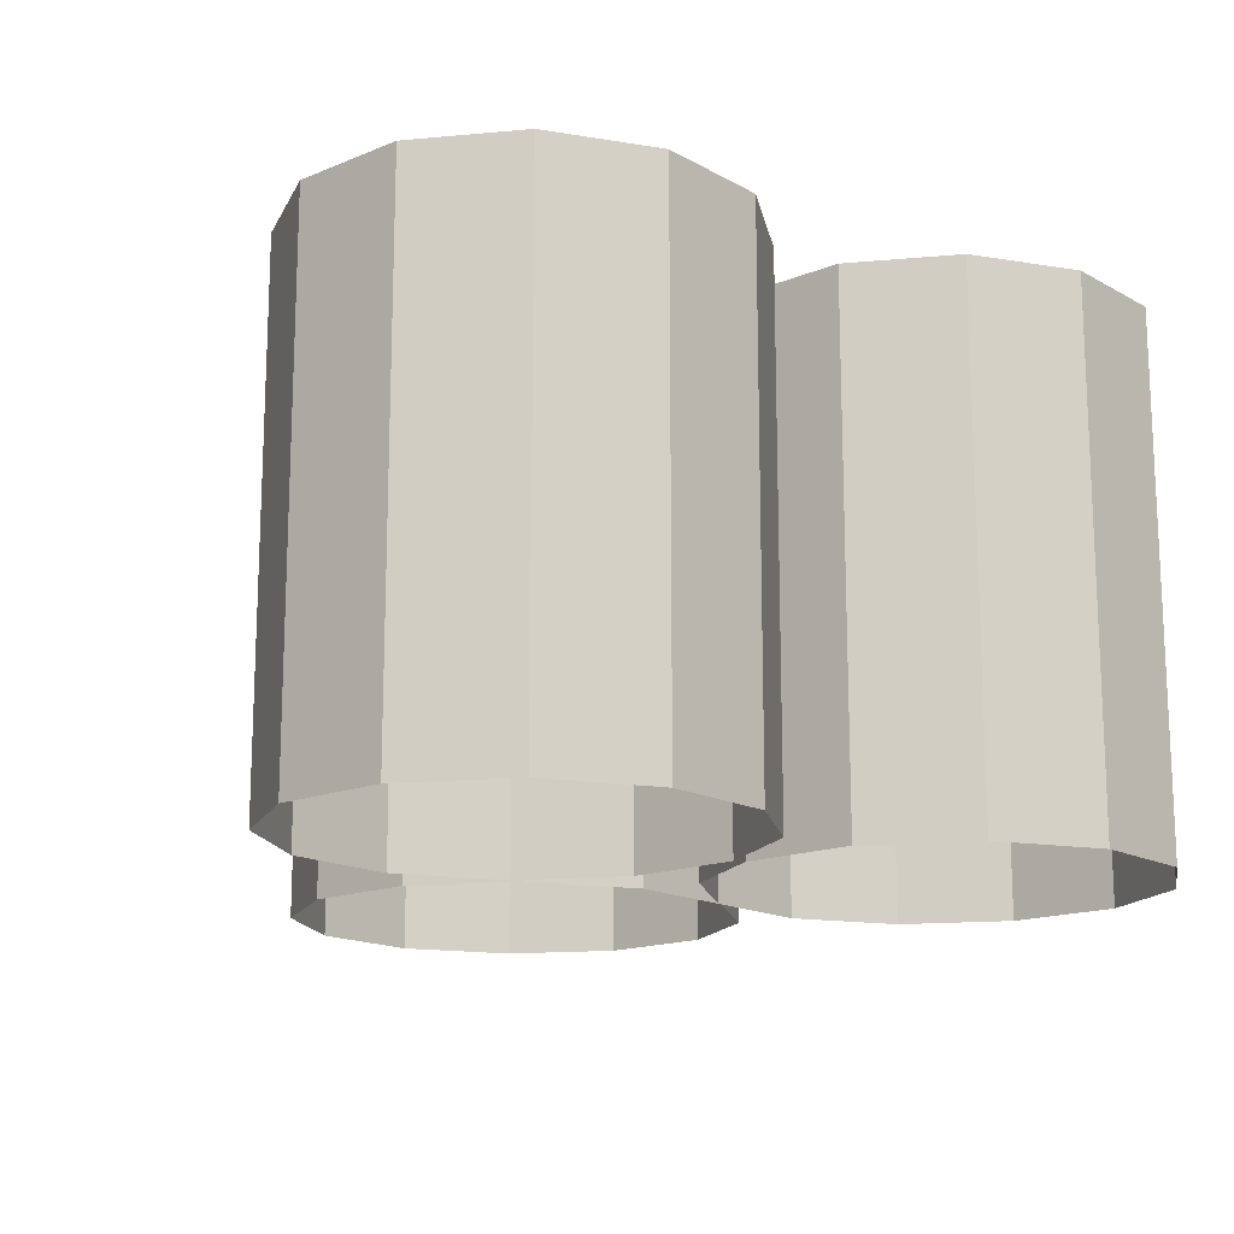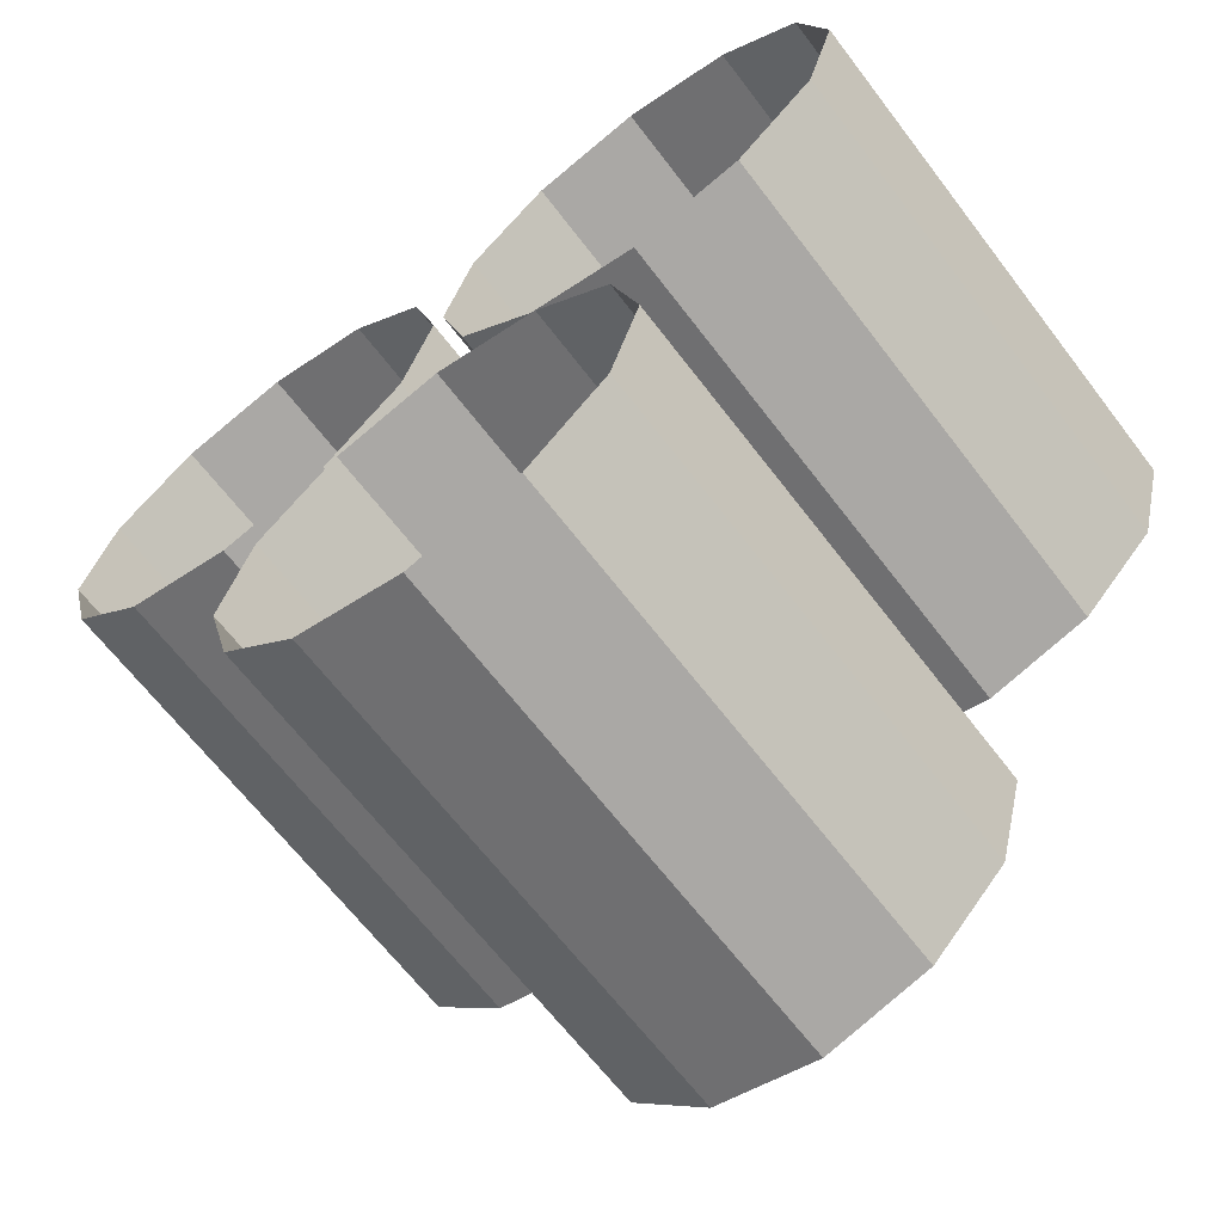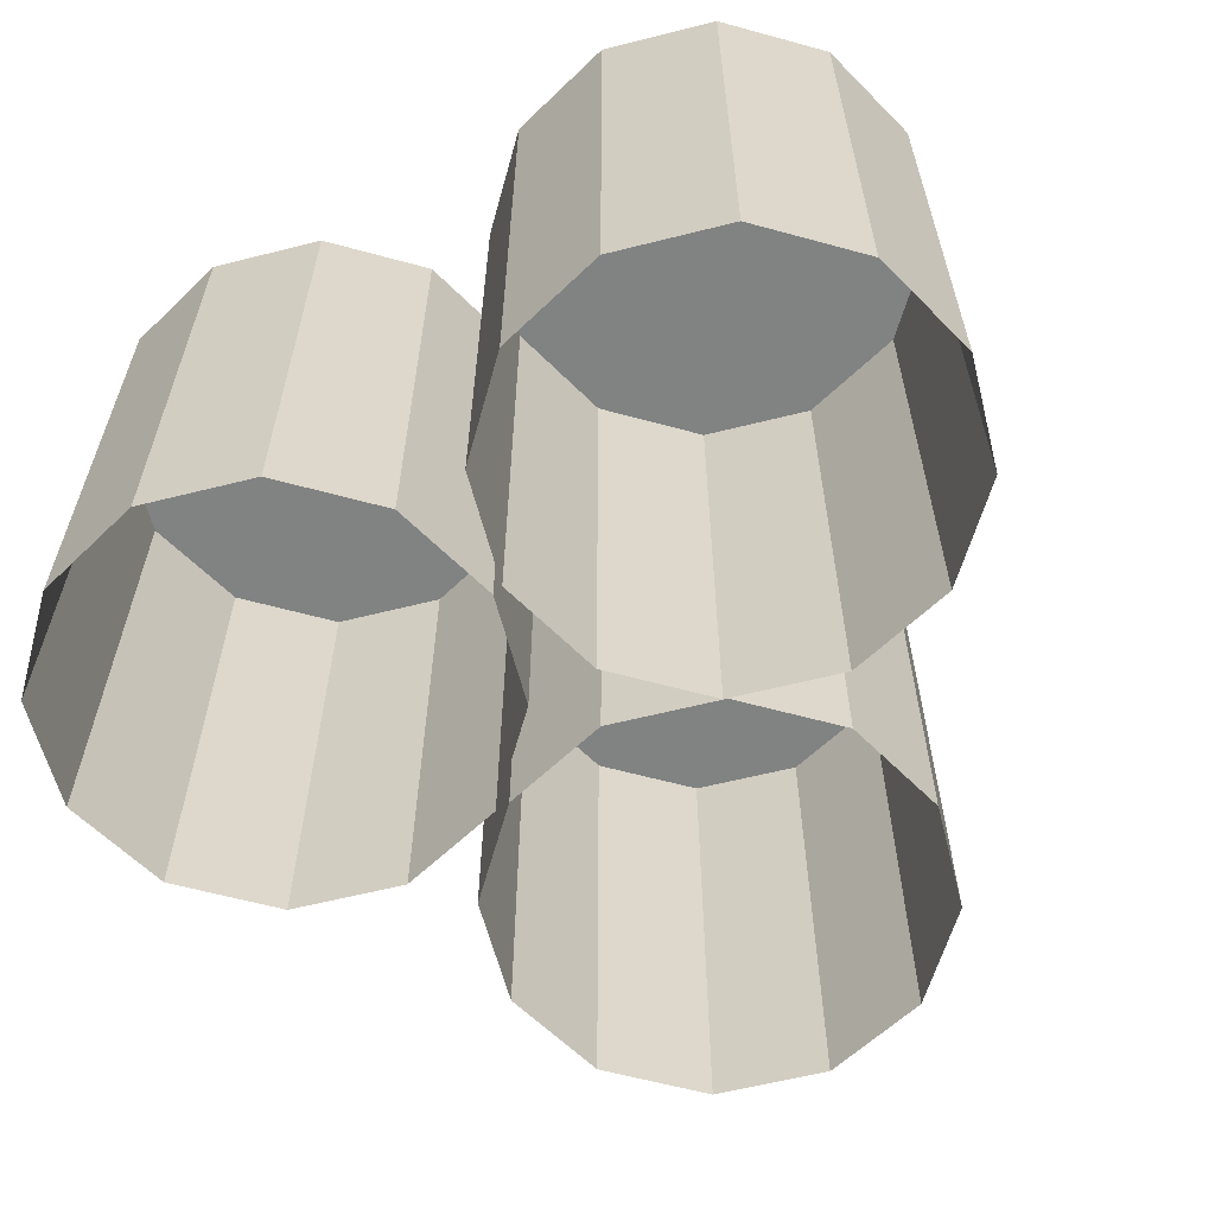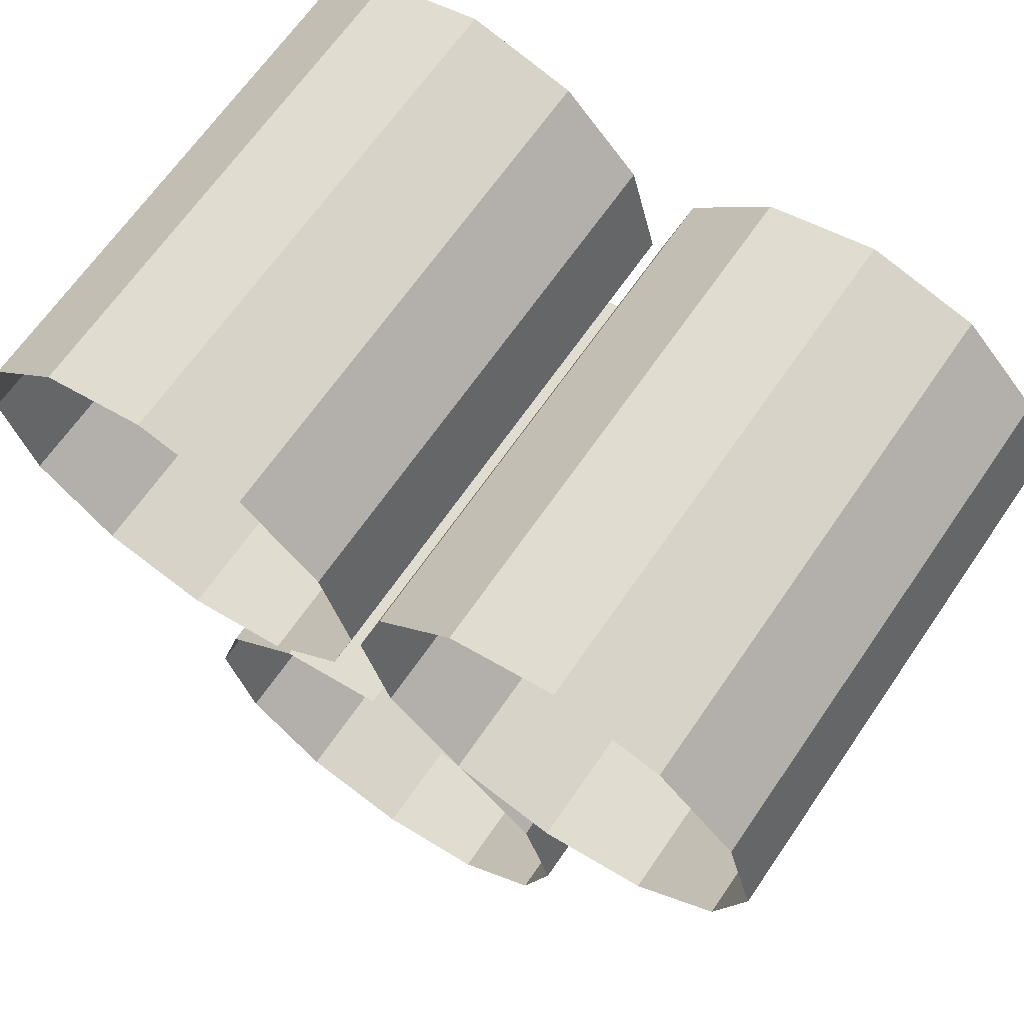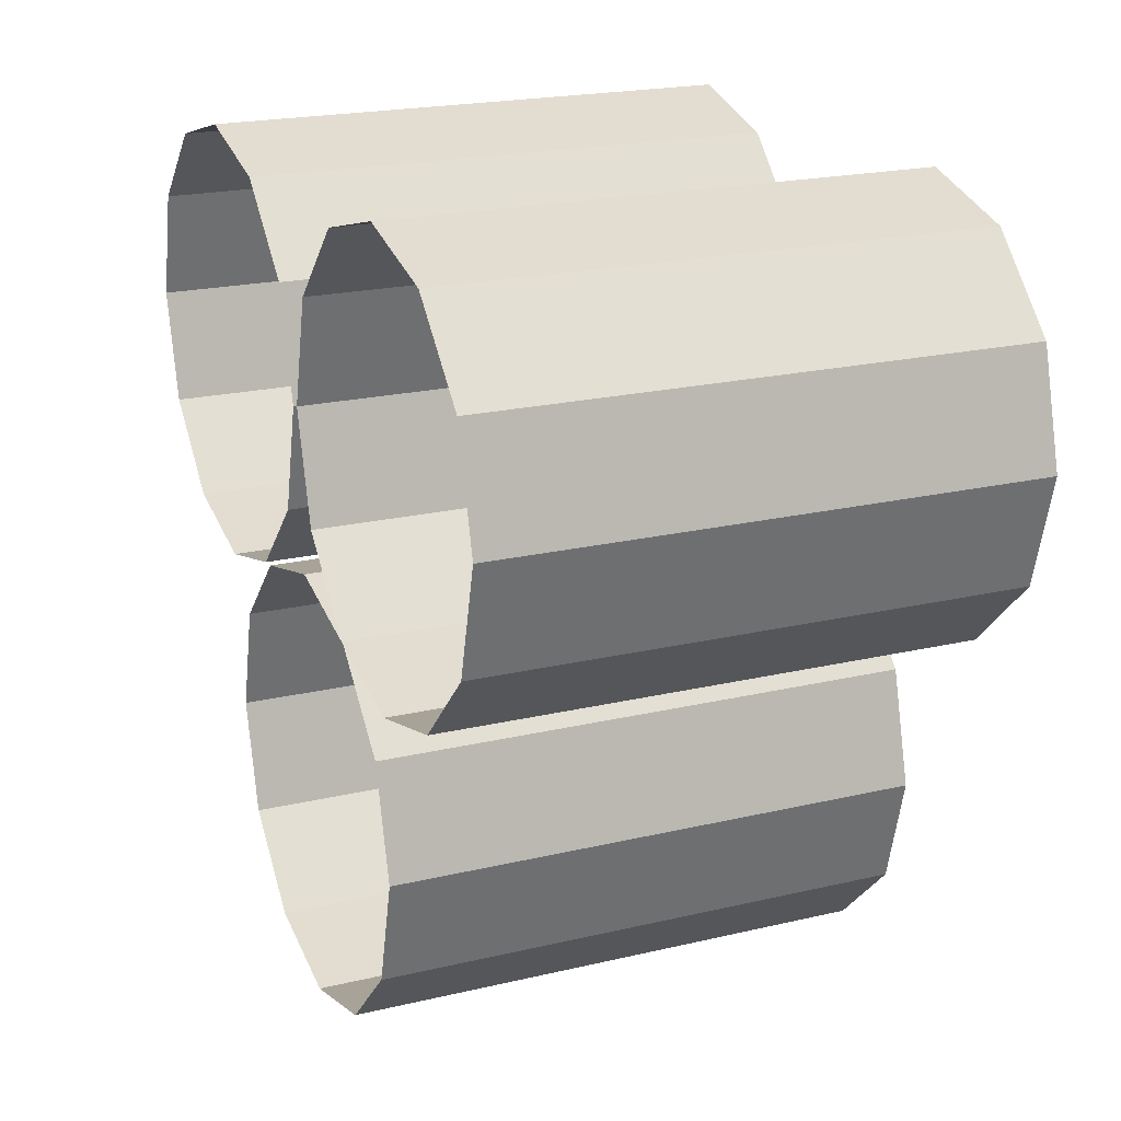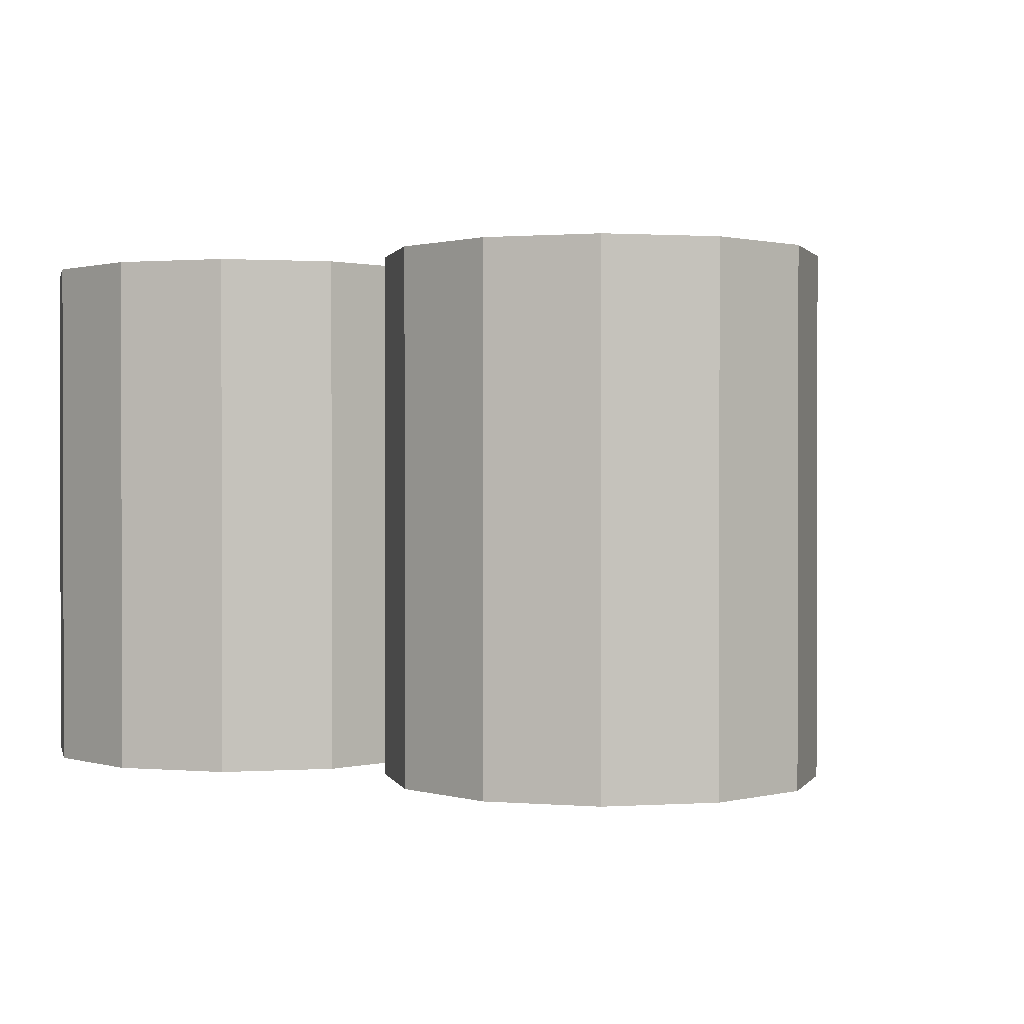
<metadata>
{"format":"obj","ext":"obj","renderer":"f3d","projection":"perspective","resolution":1024,"background":"white","views":[{"elev":-15.6,"azim":-34.1,"up":"+Y"},{"elev":-65.9,"azim":37.4,"up":"+Z"},{"elev":-60.6,"azim":29.4,"up":"+Y"},{"elev":66.9,"azim":34.6,"up":"+Z"},{"elev":20.7,"azim":66.8,"up":"+Z"},{"elev":0.9,"azim":32.0,"up":"+Y"}]}
</metadata>
<code>
g Cylinder001
v 0.0007538 0 0.03757
v -0.008396 0 0.003418
v -0.008396 0.1639 0.003418
v 0.0007538 0.1639 0.03757
v -0.008396 0 0.003418
v -0.0334 0 -0.02158
v -0.0334 0.1639 -0.02158
v -0.008396 0.1639 0.003418
v -0.0334 0 -0.02158
v -0.06754 0 -0.03073
v -0.06754 0.1639 -0.03073
v -0.0334 0.1639 -0.02158
v -0.06754 0 -0.03073
v -0.1017 0 -0.02158
v -0.1017 0.1639 -0.02158
v -0.06754 0.1639 -0.03073
v -0.1017 0 -0.02158
v -0.1267 0 0.003418
v -0.1267 0.1639 0.003418
v -0.1017 0.1639 -0.02158
v -0.1267 0 0.003418
v -0.1358 0 0.03757
v -0.1358 0.1639 0.03757
v -0.1267 0.1639 0.003418
v -0.1358 0 0.03757
v -0.1267 0 0.07172
v -0.1267 0.1639 0.07172
v -0.1358 0.1639 0.03757
v -0.1267 0 0.07172
v -0.1017 0 0.09671
v -0.1017 0.1639 0.09671
v -0.1267 0.1639 0.07172
v -0.1017 0 0.09671
v -0.06754 0 0.1059
v -0.06754 0.1639 0.1059
v -0.1017 0.1639 0.09671
v -0.06754 0 0.1059
v -0.0334 0 0.09671
v -0.0334 0.1639 0.09671
v -0.06754 0.1639 0.1059
v -0.0334 0 0.09671
v -0.008396 0 0.07172
v -0.008396 0.1639 0.07172
v -0.0334 0.1639 0.09671
v -0.008396 0 0.07172
v 0.0007538 0 0.03757
v 0.0007538 0.1639 0.03757
v -0.008396 0.1639 0.07172
v -0.008396 0.1639 0.003418
v -0.0334 0.1639 -0.02158
v -0.06754 0.1639 -0.03073
v -0.1017 0.1639 -0.02158
v -0.1267 0.1639 0.003418
v -0.1358 0.1639 0.03757
v -0.1267 0.1639 0.07172
v -0.1017 0.1639 0.09671
v -0.06754 0.1639 0.1059
v -0.0334 0.1639 0.09671
v -0.008396 0.1639 0.07172
v 0.0007538 0.1639 0.03757
v 0.07372 0 -0.08019
v 0.06457 0 -0.1143
v 0.06457 0.1639 -0.1143
v 0.07372 0.1639 -0.08019
v 0.06457 0 -0.1143
v 0.03957 0 -0.1393
v 0.03957 0.1639 -0.1393
v 0.06457 0.1639 -0.1143
v 0.03957 0 -0.1393
v 0.005421 0 -0.1485
v 0.005421 0.1639 -0.1485
v 0.03957 0.1639 -0.1393
v 0.005421 0 -0.1485
v -0.02873 0 -0.1393
v -0.02873 0.1639 -0.1393
v 0.005421 0.1639 -0.1485
v -0.02873 0 -0.1393
v -0.05373 0 -0.1143
v -0.05373 0.1639 -0.1143
v -0.02873 0.1639 -0.1393
v -0.05373 0 -0.1143
v -0.06288 0 -0.08019
v -0.06288 0.1639 -0.08019
v -0.05373 0.1639 -0.1143
v -0.06288 0 -0.08019
v -0.05373 0 -0.04604
v -0.05373 0.1639 -0.04604
v -0.06288 0.1639 -0.08019
v -0.05373 0 -0.04604
v -0.02873 0 -0.02104
v -0.02873 0.1639 -0.02104
v -0.05373 0.1639 -0.04604
v -0.02873 0 -0.02104
v 0.00542 0 -0.01189
v 0.00542 0.1639 -0.01189
v -0.02873 0.1639 -0.02104
v 0.00542 0 -0.01189
v 0.03957 0 -0.02104
v 0.03957 0.1639 -0.02104
v 0.00542 0.1639 -0.01189
v 0.03957 0 -0.02104
v 0.06457 0 -0.04604
v 0.06457 0.1639 -0.04604
v 0.03957 0.1639 -0.02104
v 0.06457 0 -0.04604
v 0.07372 0 -0.08019
v 0.07372 0.1639 -0.08019
v 0.06457 0.1639 -0.04604
v 0.06457 0.1639 -0.1143
v 0.03957 0.1639 -0.1393
v 0.005421 0.1639 -0.1485
v -0.02873 0.1639 -0.1393
v -0.05373 0.1639 -0.1143
v -0.06288 0.1639 -0.08019
v -0.05373 0.1639 -0.04604
v -0.02873 0.1639 -0.02104
v 0.00542 0.1639 -0.01189
v 0.03957 0.1639 -0.02104
v 0.06457 0.1639 -0.04604
v 0.07372 0.1639 -0.08019
v 0.1407 0 0.03858
v 0.1316 0 0.004432
v 0.1316 0.1639 0.004432
v 0.1407 0.1639 0.03858
v 0.1316 0 0.004432
v 0.1066 0 -0.02057
v 0.1066 0.1639 -0.02057
v 0.1316 0.1639 0.004432
v 0.1066 0 -0.02057
v 0.07245 0 -0.02972
v 0.07245 0.1639 -0.02972
v 0.1066 0.1639 -0.02057
v 0.07245 0 -0.02972
v 0.0383 0 -0.02057
v 0.0383 0.1639 -0.02057
v 0.07245 0.1639 -0.02972
v 0.0383 0 -0.02057
v 0.0133 0 0.004432
v 0.0133 0.1639 0.004432
v 0.0383 0.1639 -0.02057
v 0.0133 0 0.004432
v 0.00415 0 0.03858
v 0.00415 0.1639 0.03858
v 0.0133 0.1639 0.004432
v 0.00415 0 0.03858
v 0.0133 0 0.07273
v 0.0133 0.1639 0.07273
v 0.00415 0.1639 0.03858
v 0.0133 0 0.07273
v 0.0383 0 0.09773
v 0.0383 0.1639 0.09773
v 0.0133 0.1639 0.07273
v 0.0383 0 0.09773
v 0.07245 0 0.1069
v 0.07245 0.1639 0.1069
v 0.0383 0.1639 0.09773
v 0.07245 0 0.1069
v 0.1066 0 0.09773
v 0.1066 0.1639 0.09773
v 0.07245 0.1639 0.1069
v 0.1066 0 0.09773
v 0.1316 0 0.07273
v 0.1316 0.1639 0.07273
v 0.1066 0.1639 0.09773
v 0.1316 0 0.07273
v 0.1407 0 0.03858
v 0.1407 0.1639 0.03858
v 0.1316 0.1639 0.07273
v 0.1316 0.1639 0.004432
v 0.1066 0.1639 -0.02057
v 0.07245 0.1639 -0.02972
v 0.0383 0.1639 -0.02057
v 0.0133 0.1639 0.004432
v 0.00415 0.1639 0.03858
v 0.0133 0.1639 0.07273
v 0.0383 0.1639 0.09773
v 0.07245 0.1639 0.1069
v 0.1066 0.1639 0.09773
v 0.1316 0.1639 0.07273
v 0.1407 0.1639 0.03858
f 1 2 3
f 3 4 1
f 5 6 7
f 7 8 5
f 9 10 11
f 11 12 9
f 13 14 15
f 15 16 13
f 17 18 19
f 19 20 17
f 21 22 23
f 23 24 21
f 25 26 27
f 27 28 25
f 29 30 31
f 31 32 29
f 33 34 35
f 35 36 33
f 37 38 39
f 39 40 37
f 41 42 43
f 43 44 41
f 45 46 47
f 47 48 45
f 49 50 51
f 51 52 53
f 53 54 55
f 51 53 55
f 55 56 57
f 57 58 59
f 55 57 59
f 51 55 59
f 49 51 59
f 60 49 59
f 61 62 63
f 63 64 61
f 65 66 67
f 67 68 65
f 69 70 71
f 71 72 69
f 73 74 75
f 75 76 73
f 77 78 79
f 79 80 77
f 81 82 83
f 83 84 81
f 85 86 87
f 87 88 85
f 89 90 91
f 91 92 89
f 93 94 95
f 95 96 93
f 97 98 99
f 99 100 97
f 101 102 103
f 103 104 101
f 105 106 107
f 107 108 105
f 109 110 111
f 111 112 113
f 113 114 115
f 111 113 115
f 115 116 117
f 117 118 119
f 115 117 119
f 111 115 119
f 109 111 119
f 120 109 119
f 121 122 123
f 123 124 121
f 125 126 127
f 127 128 125
f 129 130 131
f 131 132 129
f 133 134 135
f 135 136 133
f 137 138 139
f 139 140 137
f 141 142 143
f 143 144 141
f 145 146 147
f 147 148 145
f 149 150 151
f 151 152 149
f 153 154 155
f 155 156 153
f 157 158 159
f 159 160 157
f 161 162 163
f 163 164 161
f 165 166 167
f 167 168 165
f 169 170 171
f 171 172 173
f 173 174 175
f 171 173 175
f 175 176 177
f 177 178 179
f 175 177 179
f 171 175 179
f 169 171 179
f 180 169 179

</code>
